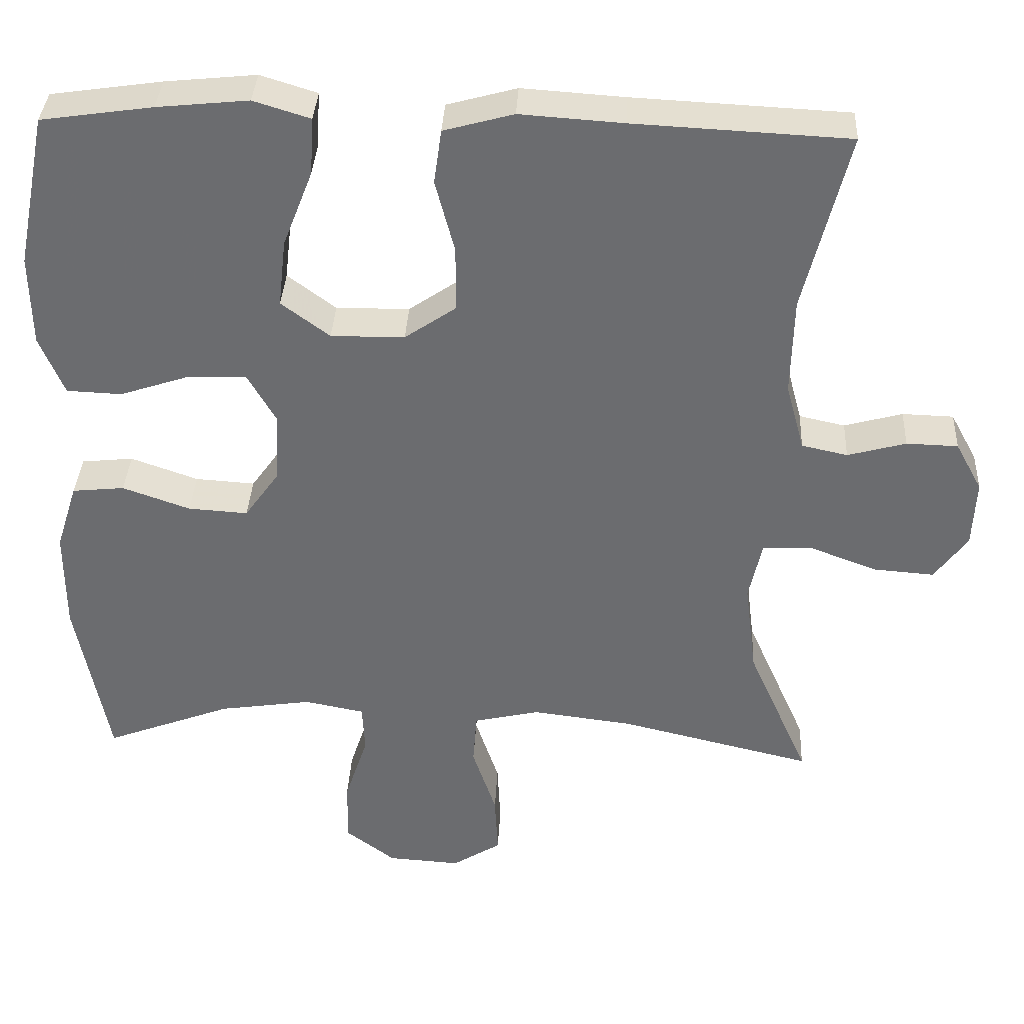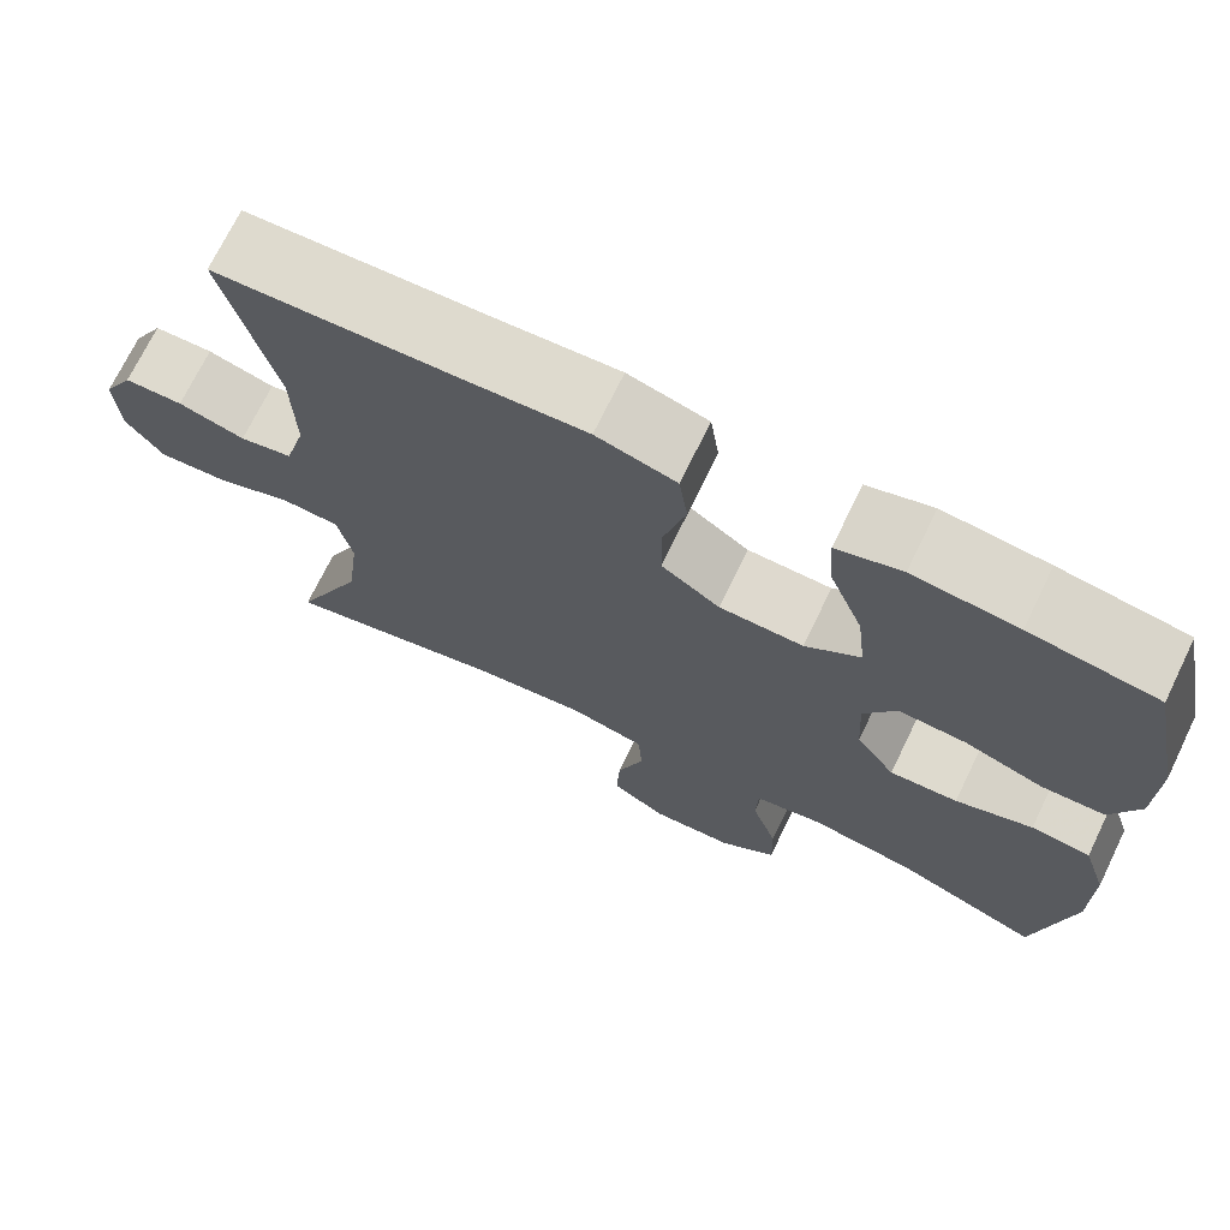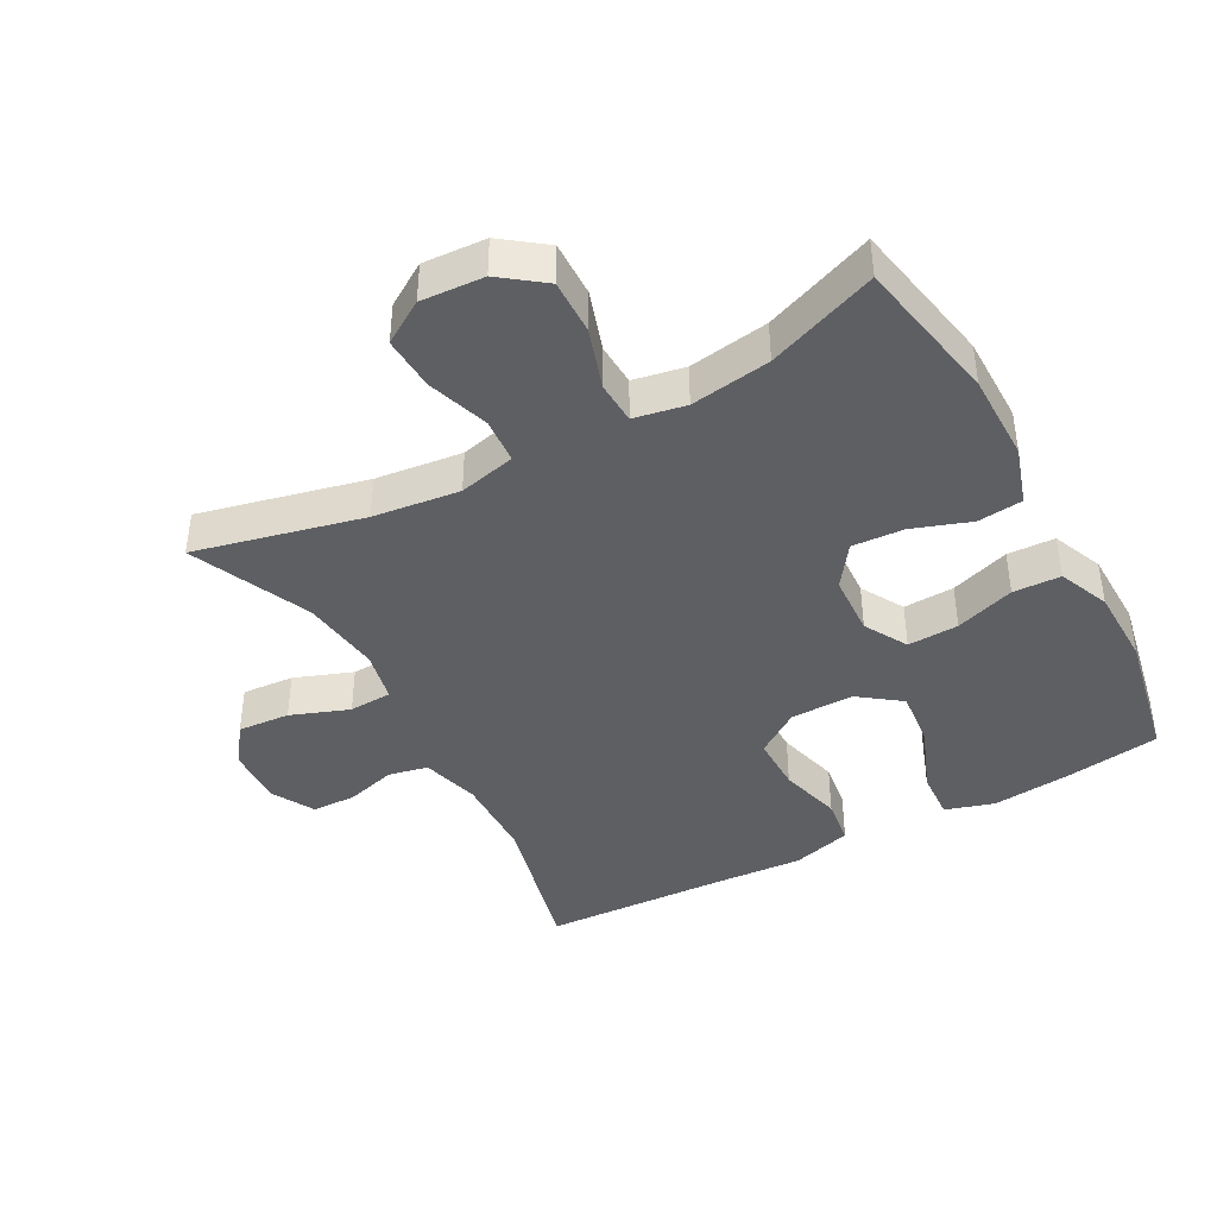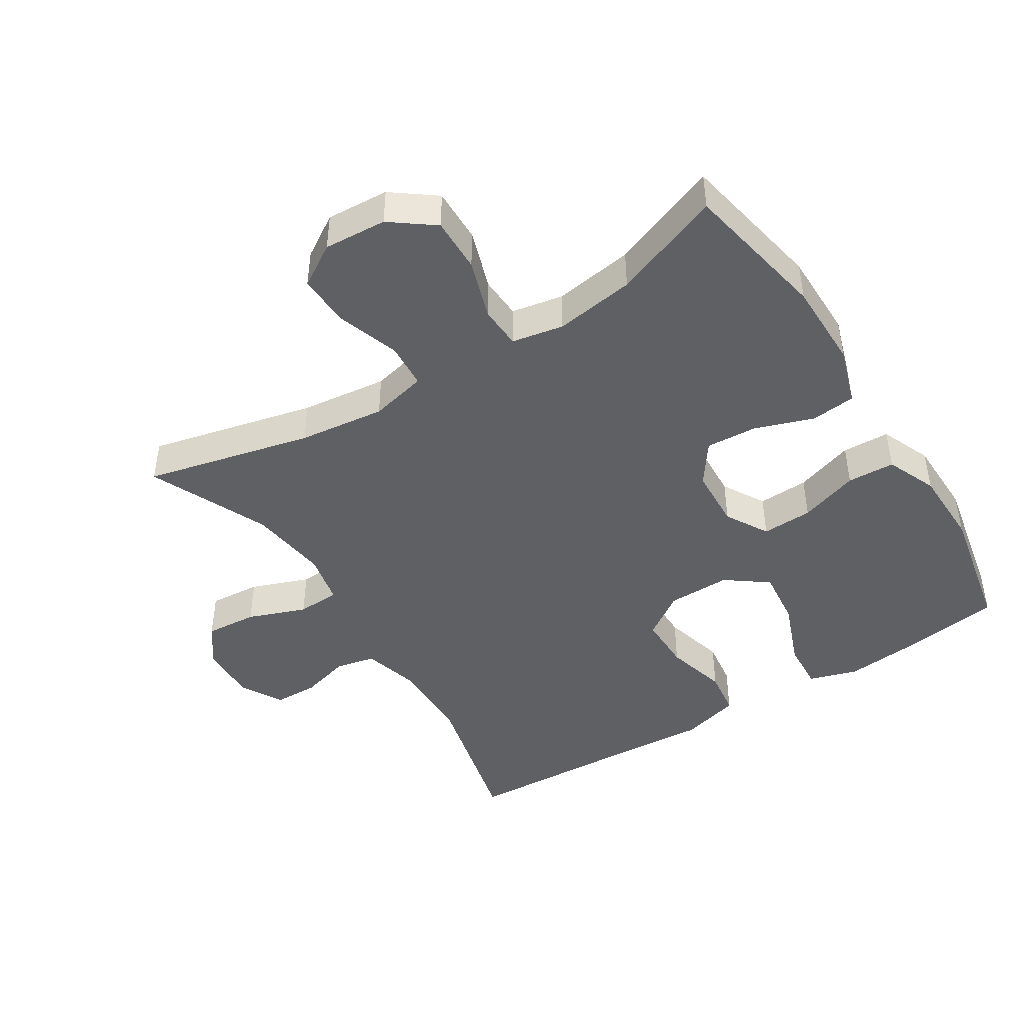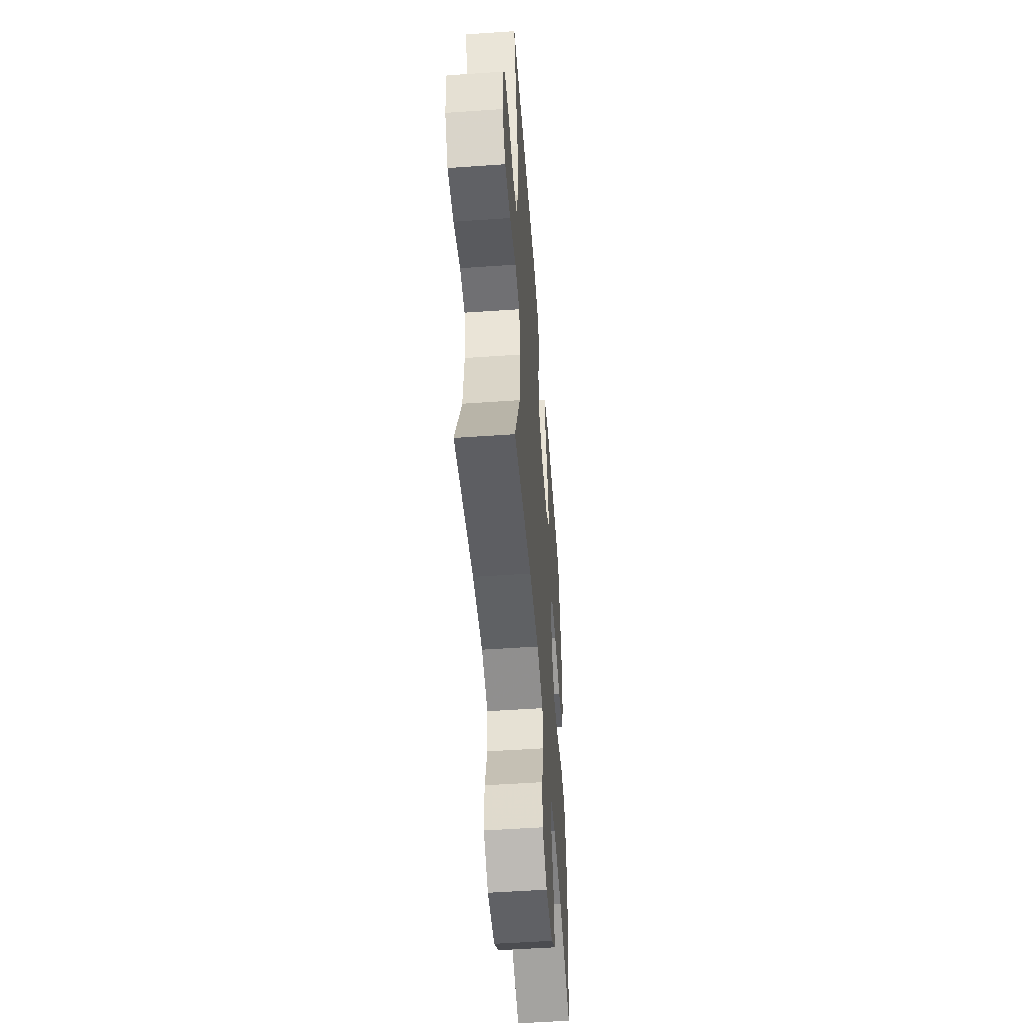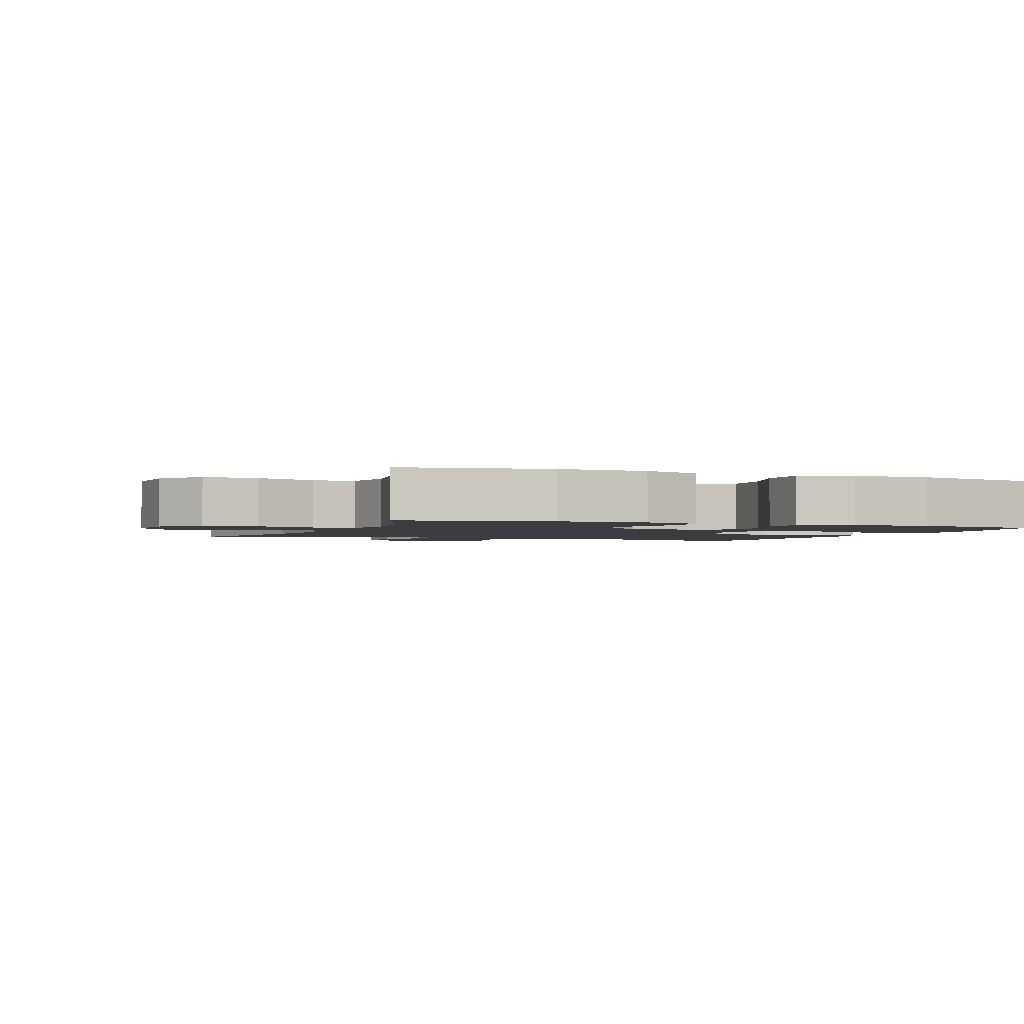
<metadata>
{"format":"obj","ext":"obj","renderer":"f3d","projection":"perspective","resolution":1024,"background":"white","views":[{"elev":35.9,"azim":2.9,"up":"+Z"},{"elev":71.5,"azim":-154.1,"up":"+Z"},{"elev":-41.5,"azim":-151.3,"up":"+Y"},{"elev":-44.6,"azim":-147.7,"up":"+Y"},{"elev":-52.4,"azim":94.3,"up":"+Z"},{"elev":-2.0,"azim":-111.7,"up":"+Y"}]}
</metadata>
<code>
v 0.5 0.07 0.5
v 0.442 0.07 0.266
v 0.439 0.07 0.138
v 0.463 0.07 0.05
v 0.523 0.07 0.037
v 0.599 0.07 0.058
v 0.666 0.07 0.056
v 0.701 0.07 -0.008
v 0.697 0.07 -0.097
v 0.654 0.07 -0.156
v 0.575 0.07 -0.15
v 0.487 0.07 -0.117
v 0.422 0.07 -0.12
v 0.405 0.07 -0.198
v 0.42 0.07 -0.319
v 0.5 0.07 -0.5
v 0.247 0.07 -0.44
v 0.116 0.07 -0.424
v 0.03 0.07 -0.444
v 0.025 0.07 -0.513
v 0.056 0.07 -0.606
v 0.06 0.07 -0.687
v -0.004 0.07 -0.727
v -0.099 0.07 -0.721
v -0.164 0.07 -0.672
v -0.162 0.07 -0.589
v -0.132 0.07 -0.498
v -0.135 0.07 -0.434
v -0.213 0.07 -0.419
v -0.334 0.07 -0.437
v -0.5 0.07 -0.5
v -0.542 0.07 -0.279
v -0.542 0.07 -0.146
v -0.514 0.07 -0.058
v -0.446 0.07 -0.051
v -0.358 0.07 -0.082
v -0.28 0.07 -0.087
v -0.235 0.07 -0.024
v -0.23 0.07 0.069
v -0.267 0.07 0.134
v -0.344 0.07 0.131
v -0.434 0.07 0.101
v -0.506 0.07 0.104
v -0.538 0.07 0.181
v -0.54 0.07 0.3
v -0.5 0.07 0.5
v -0.355 0.07 0.521
v -0.236 0.07 0.533
v -0.162 0.07 0.51
v -0.167 0.07 0.435
v -0.206 0.07 0.335
v -0.216 0.07 0.247
v -0.153 0.07 0.2
v -0.057 0.07 0.201
v 0.01 0.07 0.247
v 0.01 0.07 0.332
v -0.015 0.07 0.427
v -0.005 0.07 0.498
v 0.086 0.07 0.523
v 0.22 0.07 0.514
v 0.5 0 0.5
v 0.442 0 0.266
v 0.439 0 0.138
v 0.463 0 0.05
v 0.523 0 0.037
v 0.599 0 0.058
v 0.666 0 0.056
v 0.701 0 -0.008
v 0.697 0 -0.097
v 0.654 0 -0.156
v 0.575 0 -0.15
v 0.487 0 -0.117
v 0.422 0 -0.12
v 0.405 0 -0.198
v 0.42 0 -0.319
v 0.5 0 -0.5
v 0.247 0 -0.44
v 0.116 0 -0.424
v 0.03 0 -0.444
v 0.025 0 -0.513
v 0.056 0 -0.606
v 0.06 0 -0.687
v -0.004 0 -0.727
v -0.099 0 -0.721
v -0.164 0 -0.672
v -0.162 0 -0.589
v -0.132 0 -0.498
v -0.135 0 -0.434
v -0.213 0 -0.419
v -0.334 0 -0.437
v -0.5 0 -0.5
v -0.542 0 -0.279
v -0.542 0 -0.146
v -0.514 0 -0.058
v -0.446 0 -0.051
v -0.358 0 -0.082
v -0.28 0 -0.087
v -0.235 0 -0.024
v -0.23 0 0.069
v -0.267 0 0.134
v -0.344 0 0.131
v -0.434 0 0.101
v -0.506 0 0.104
v -0.538 0 0.181
v -0.54 0 0.3
v -0.5 0 0.5
v -0.355 0 0.521
v -0.236 0 0.533
v -0.162 0 0.51
v -0.167 0 0.435
v -0.206 0 0.335
v -0.216 0 0.247
v -0.153 0 0.2
v -0.057 0 0.201
v 0.01 0 0.247
v 0.01 0 0.332
v -0.015 0 0.427
v -0.005 0 0.498
v 0.086 0 0.523
v 0.22 0 0.514
f 57 58 59 60
f 56 57 60 1
f 55 56 1 2
f 54 55 2 3
f 53 54 3 4
f 48 49 50 51
f 48 51 52
f 47 48 52
f 46 47 52
f 45 46 52
f 44 45 52 53
f 41 42 43 44
f 40 41 44 53
f 33 34 35 36
f 33 36 37
f 30 31 32 33
f 29 30 33 37
f 28 29 37 38
f 24 25 26 27
f 24 27 28
f 23 24 28
f 20 21 22 23
f 19 20 23 28
f 18 19 28 38
f 15 16 17
f 14 15 17 18
f 13 14 18 38
f 9 10 11 12
f 5 6 7 8
f 4 5 8 9
f 39 40 53 4
f 12 13 38 39
f 4 9 12 39
f 120 119 118 117
f 61 120 117 116
f 62 61 116 115
f 63 62 115 114
f 64 63 114 113
f 111 110 109 108
f 112 111 108
f 112 108 107
f 112 107 106
f 112 106 105
f 113 112 105 104
f 104 103 102 101
f 113 104 101 100
f 96 95 94 93
f 97 96 93
f 93 92 91 90
f 97 93 90 89
f 98 97 89 88
f 87 86 85 84
f 88 87 84
f 88 84 83
f 83 82 81 80
f 88 83 80 79
f 98 88 79 78
f 77 76 75
f 78 77 75 74
f 98 78 74 73
f 72 71 70 69
f 68 67 66 65
f 69 68 65 64
f 64 113 100 99
f 99 98 73 72
f 99 72 69 64
f 1 61 62 2
f 2 62 63 3
f 3 63 64 4
f 4 64 65 5
f 5 65 66 6
f 6 66 67 7
f 7 67 68 8
f 8 68 69 9
f 9 69 70 10
f 10 70 71 11
f 11 71 72 12
f 12 72 73 13
f 13 73 74 14
f 14 74 75 15
f 15 75 76 16
f 16 76 77 17
f 17 77 78 18
f 18 78 79 19
f 19 79 80 20
f 20 80 81 21
f 21 81 82 22
f 22 82 83 23
f 23 83 84 24
f 24 84 85 25
f 25 85 86 26
f 26 86 87 27
f 27 87 88 28
f 28 88 89 29
f 29 89 90 30
f 30 90 91 31
f 31 91 92 32
f 32 92 93 33
f 33 93 94 34
f 34 94 95 35
f 35 95 96 36
f 36 96 97 37
f 37 97 98 38
f 38 98 99 39
f 39 99 100 40
f 40 100 101 41
f 41 101 102 42
f 42 102 103 43
f 43 103 104 44
f 44 104 105 45
f 45 105 106 46
f 46 106 107 47
f 47 107 108 48
f 48 108 109 49
f 49 109 110 50
f 50 110 111 51
f 51 111 112 52
f 52 112 113 53
f 53 113 114 54
f 54 114 115 55
f 55 115 116 56
f 56 116 117 57
f 57 117 118 58
f 58 118 119 59
f 59 119 120 60
f 60 120 61 1

</code>
